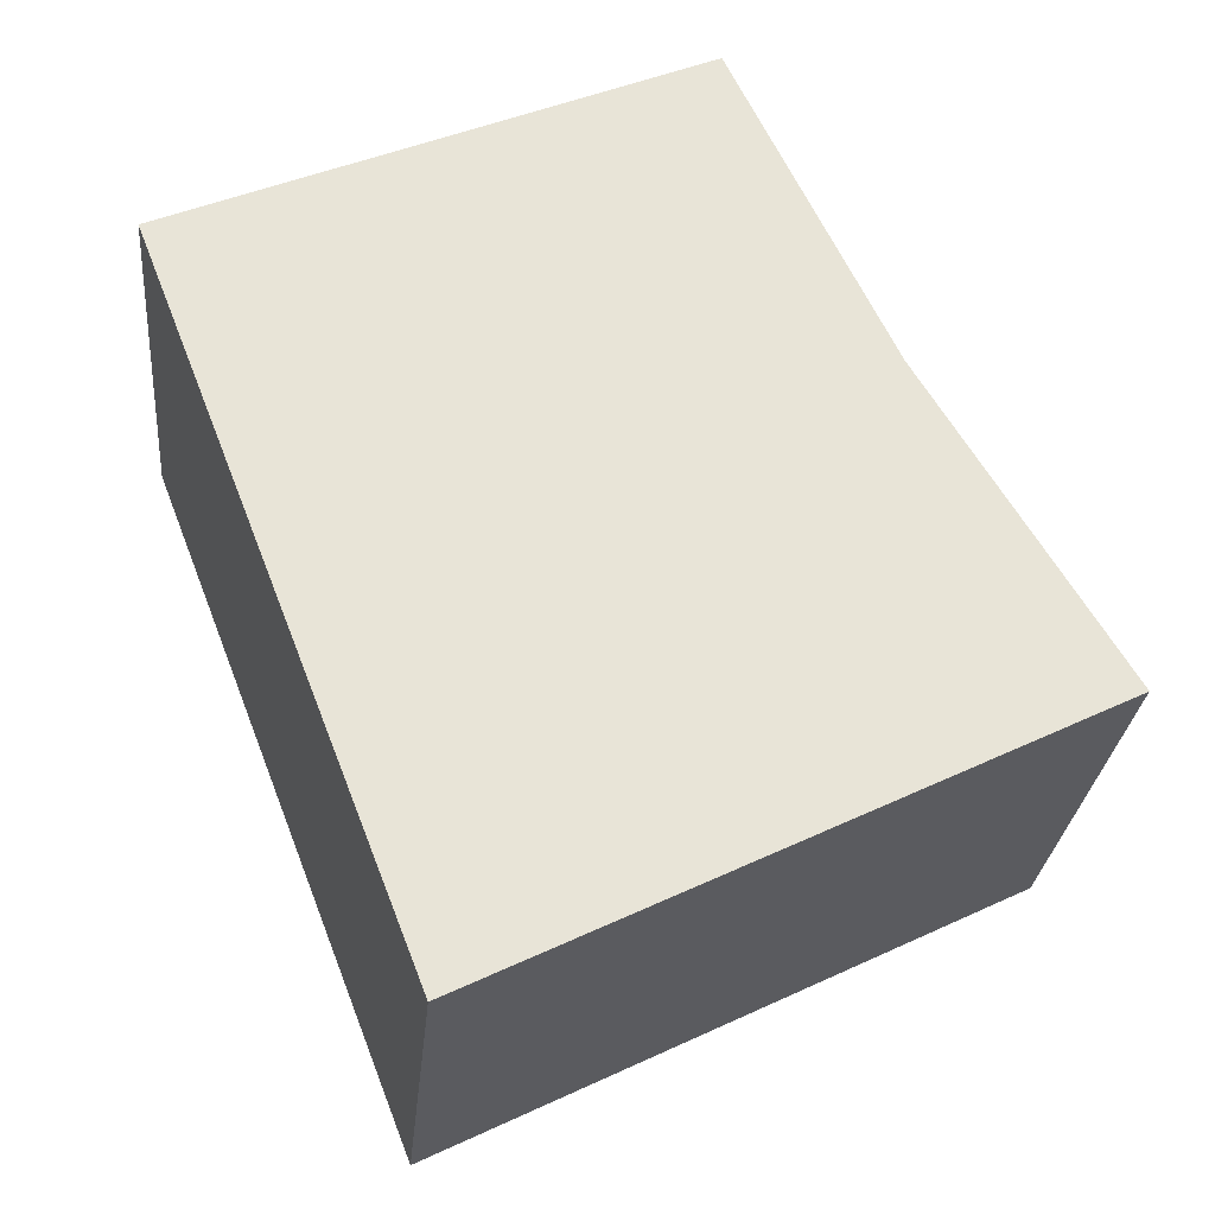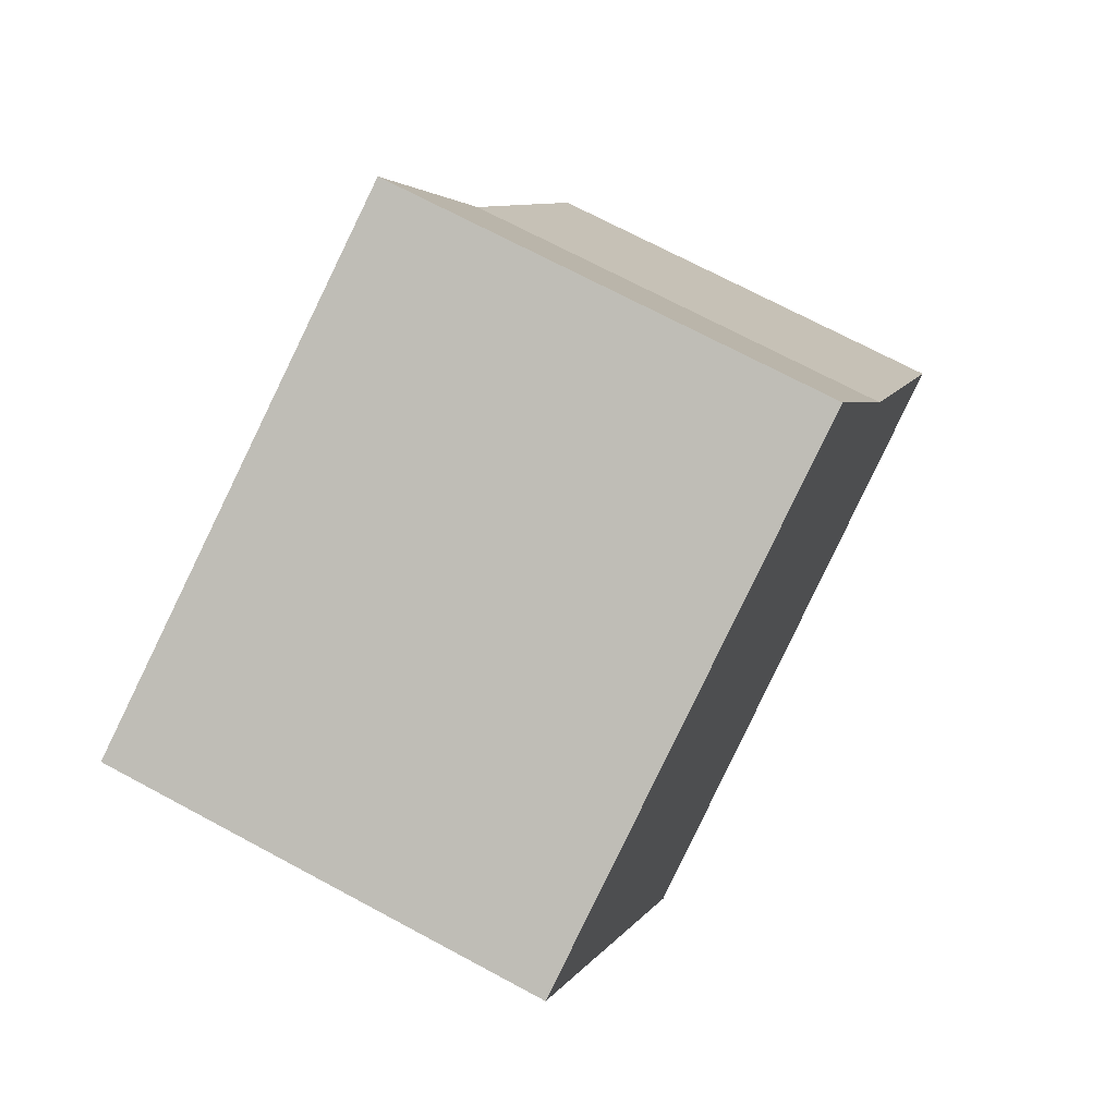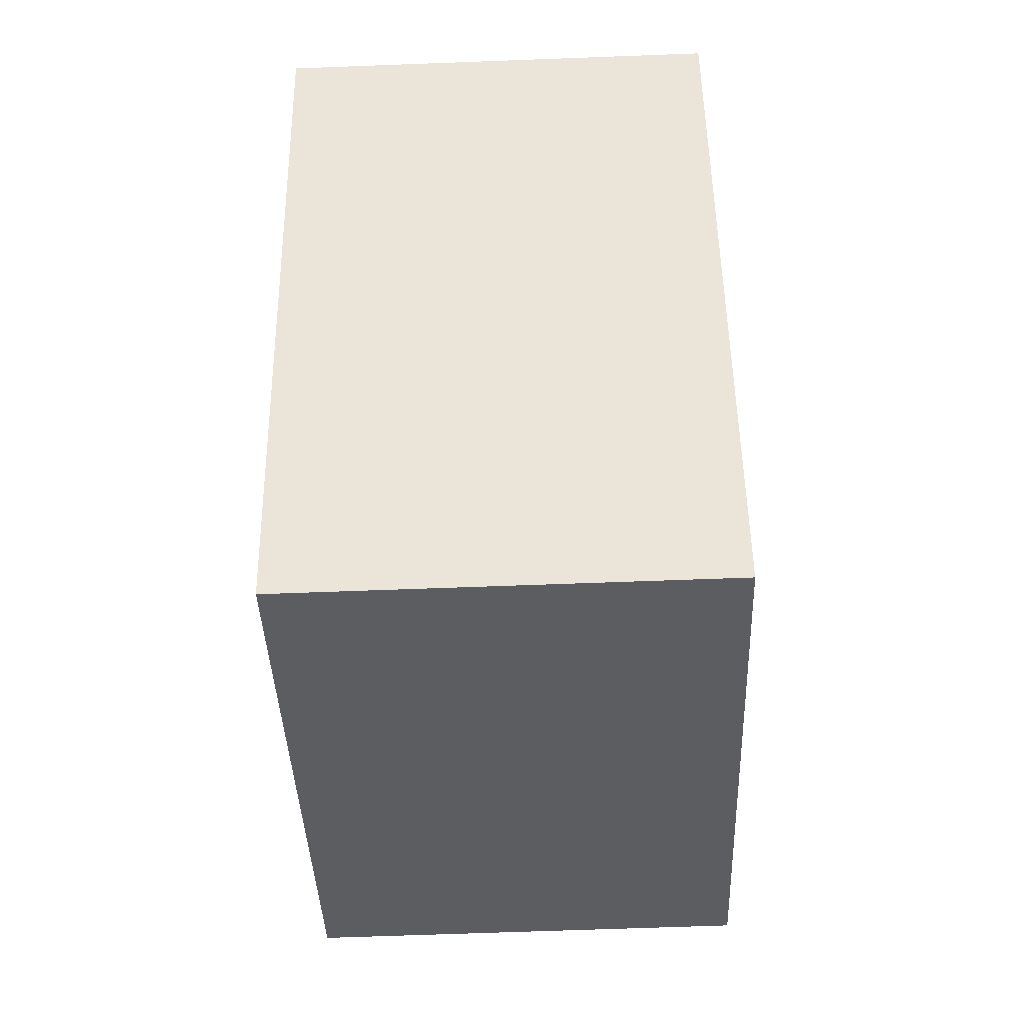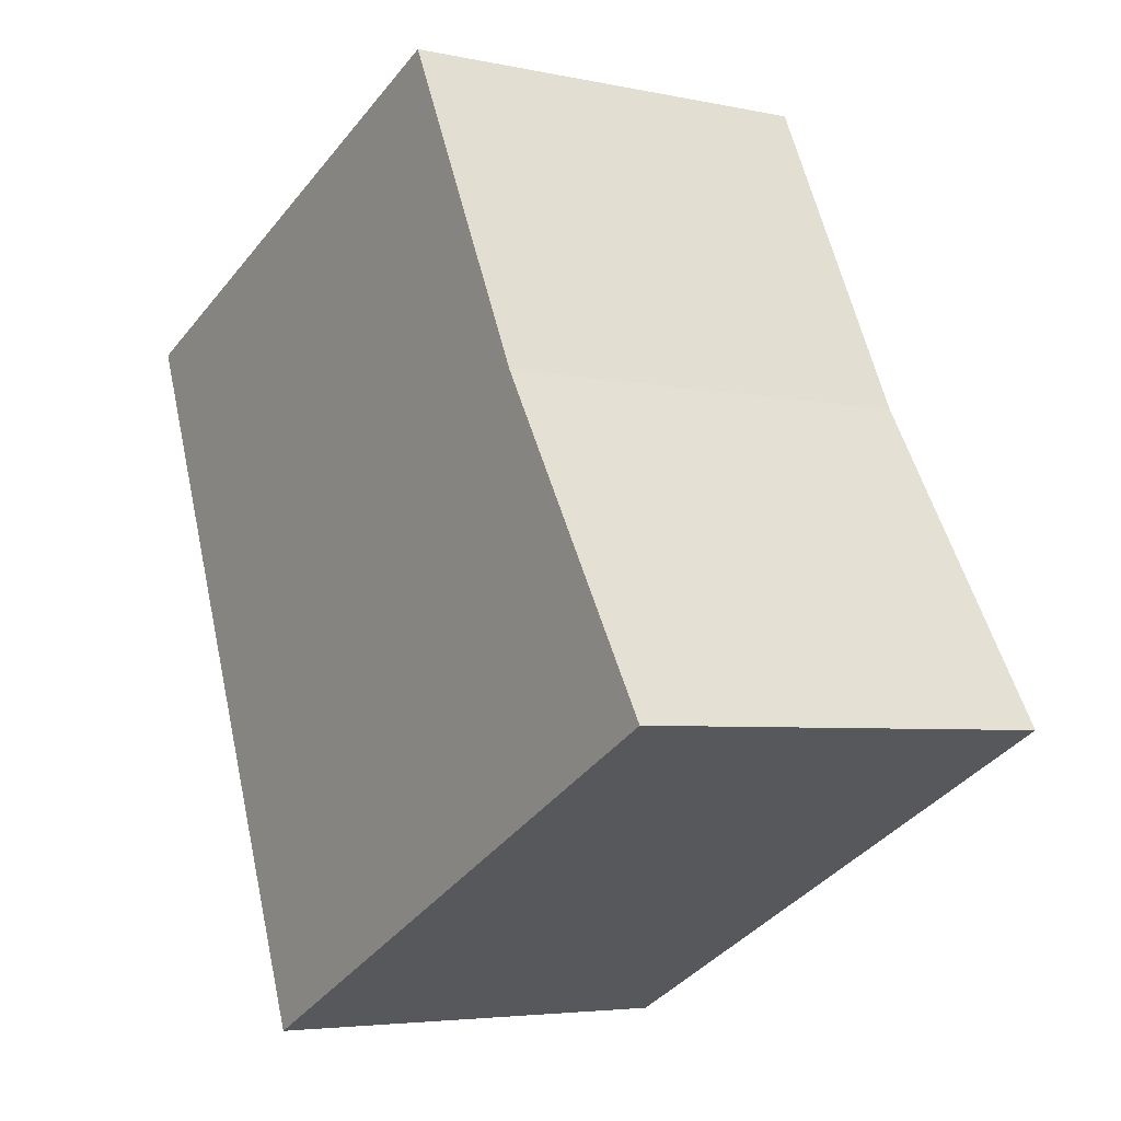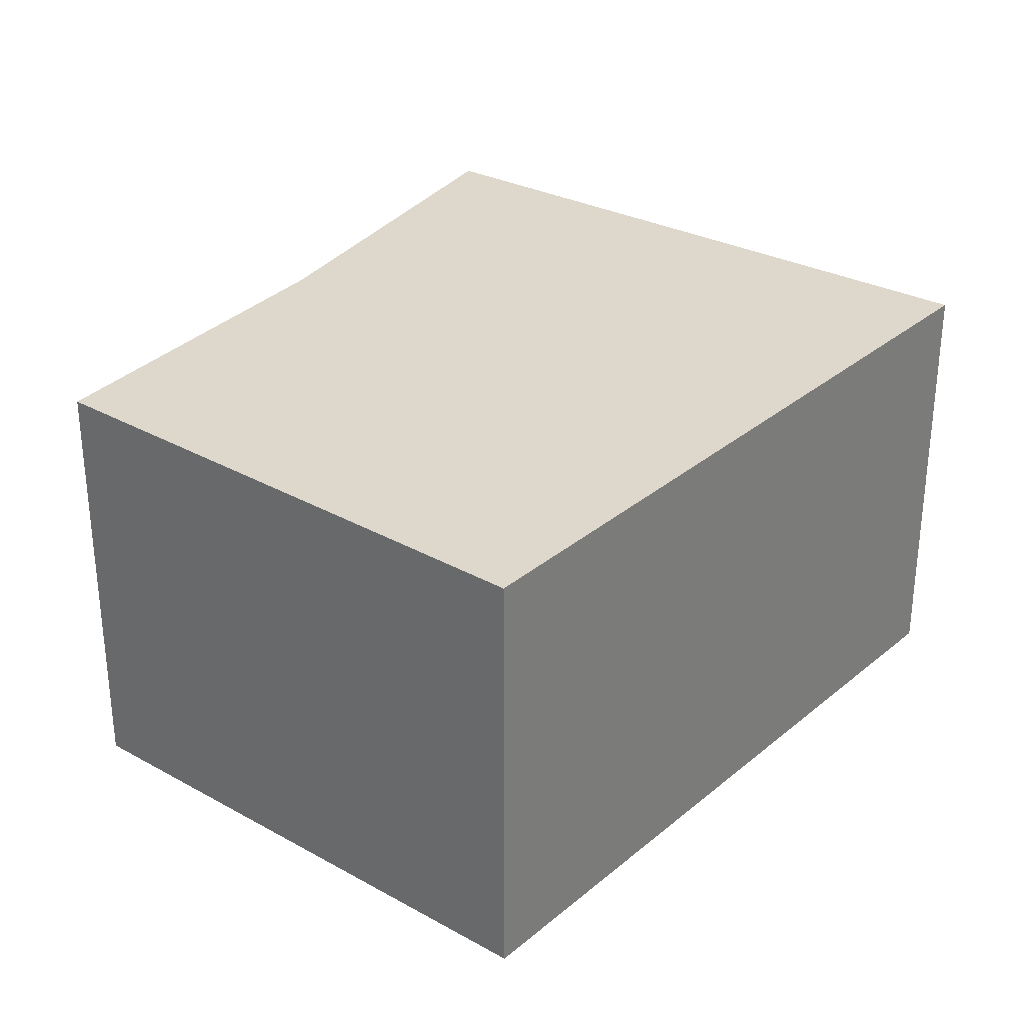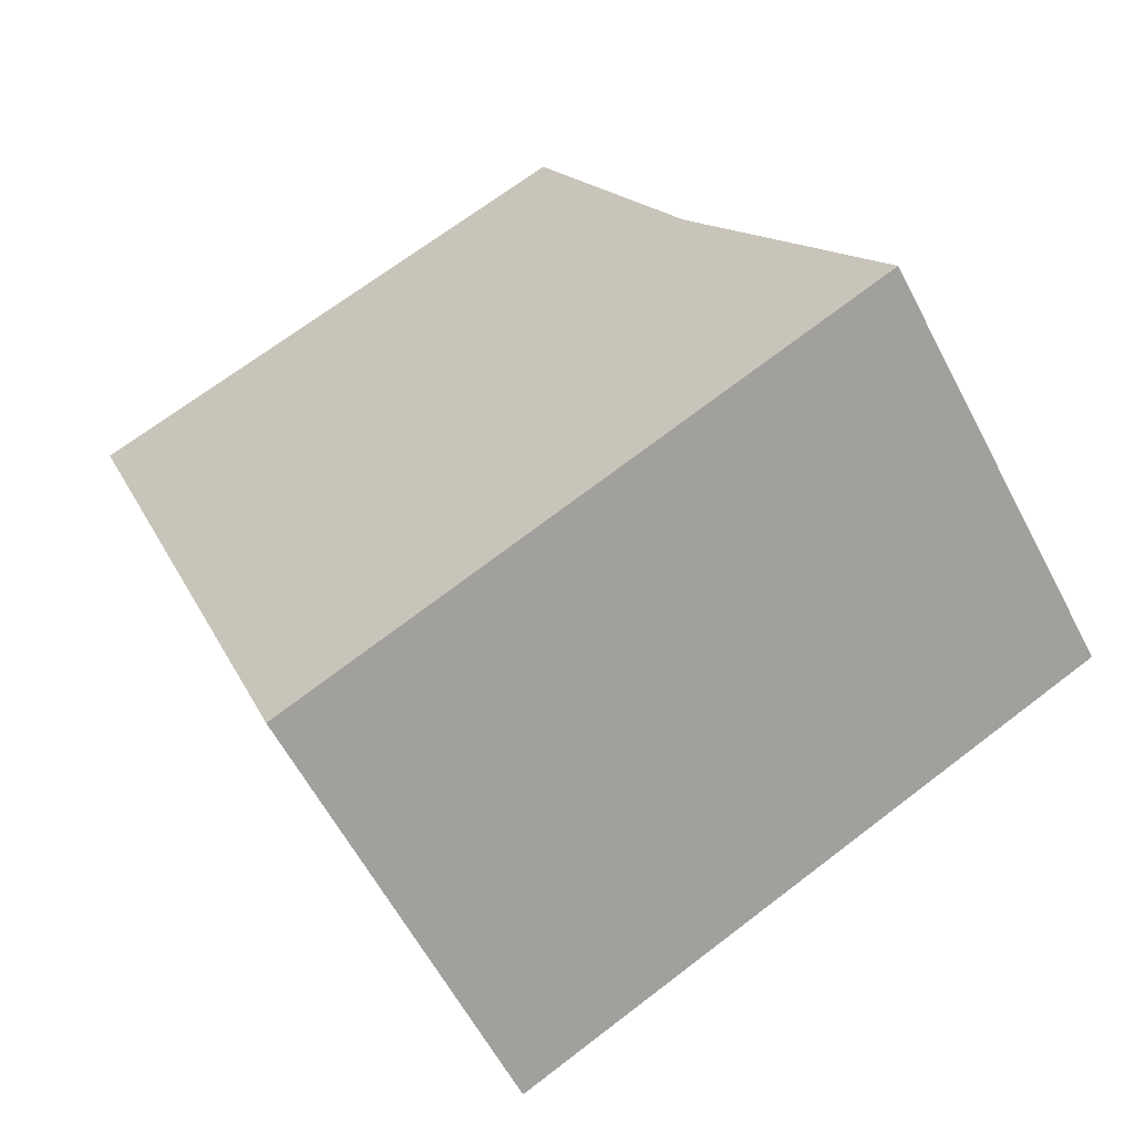
<metadata>
{"format":"obj","ext":"obj","renderer":"f3d","projection":"perspective","resolution":1024,"background":"white","views":[{"elev":-27.4,"azim":174.7,"up":"+Z"},{"elev":70.3,"azim":118.3,"up":"+Z"},{"elev":-63.4,"azim":92.2,"up":"+Z"},{"elev":-4.6,"azim":-124.6,"up":"+Z"},{"elev":31.3,"azim":61.6,"up":"+Y"},{"elev":-59.9,"azim":-152.5,"up":"+Z"}]}
</metadata>
<code>
v  0.713 1.653 1.171
v  2.212 1.653 -1.088
v  0 1.653 1.012e-16
v  3.236 1.653 1.55
v  1.297 1.653 2.374
v  3.236 -9.491e-17 1.55
v  2.212 6.662e-17 -1.088
v  0 0 0
v  0.713 -7.17e-17 1.171
v  1.297 -1.454e-16 2.374
g defaultobject
f 1 2 3
f 2 1 4
f 4 1 5
f 6 2 4
f 2 6 7
f 7 3 2
f 3 7 8
f 8 1 3
f 1 8 9
f 9 5 1
f 5 9 10
f 10 4 5
f 4 10 6
f 10 7 6
f 7 10 9
f 7 9 8

</code>
